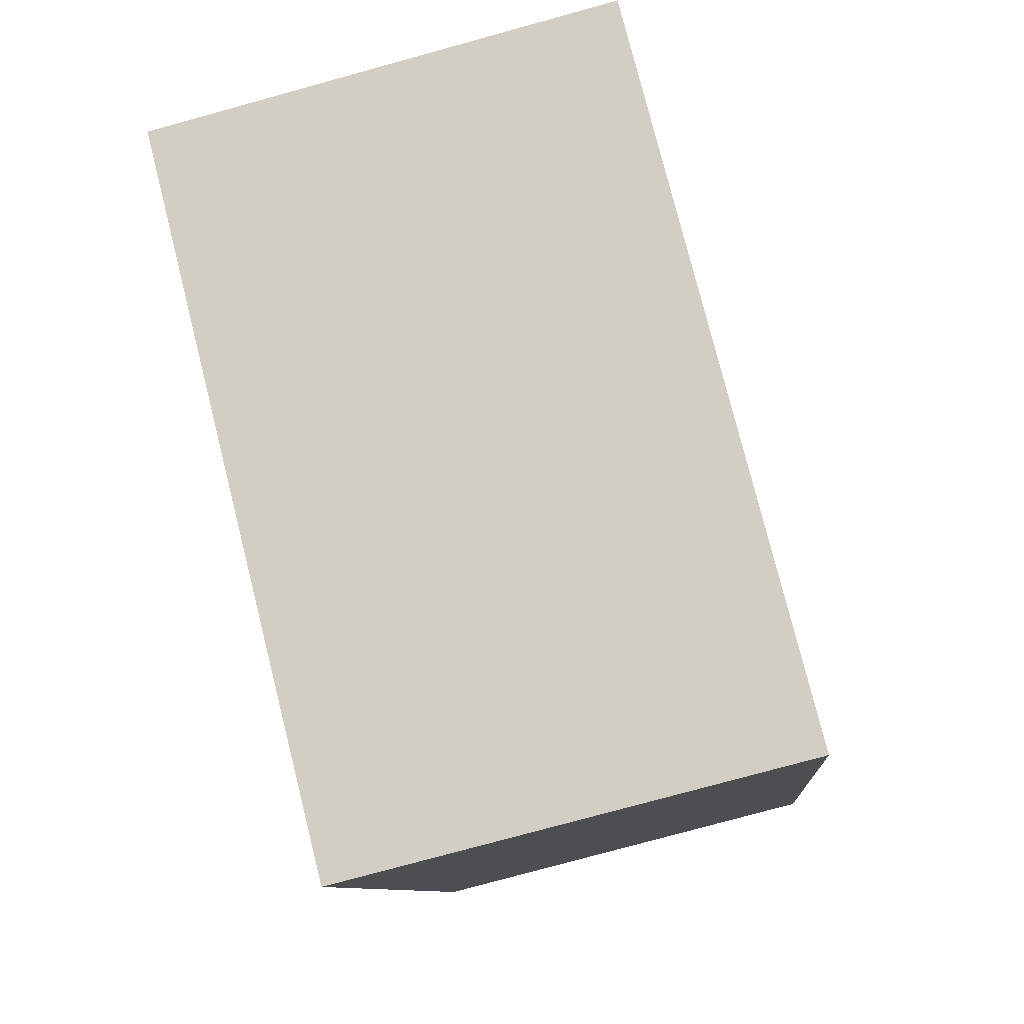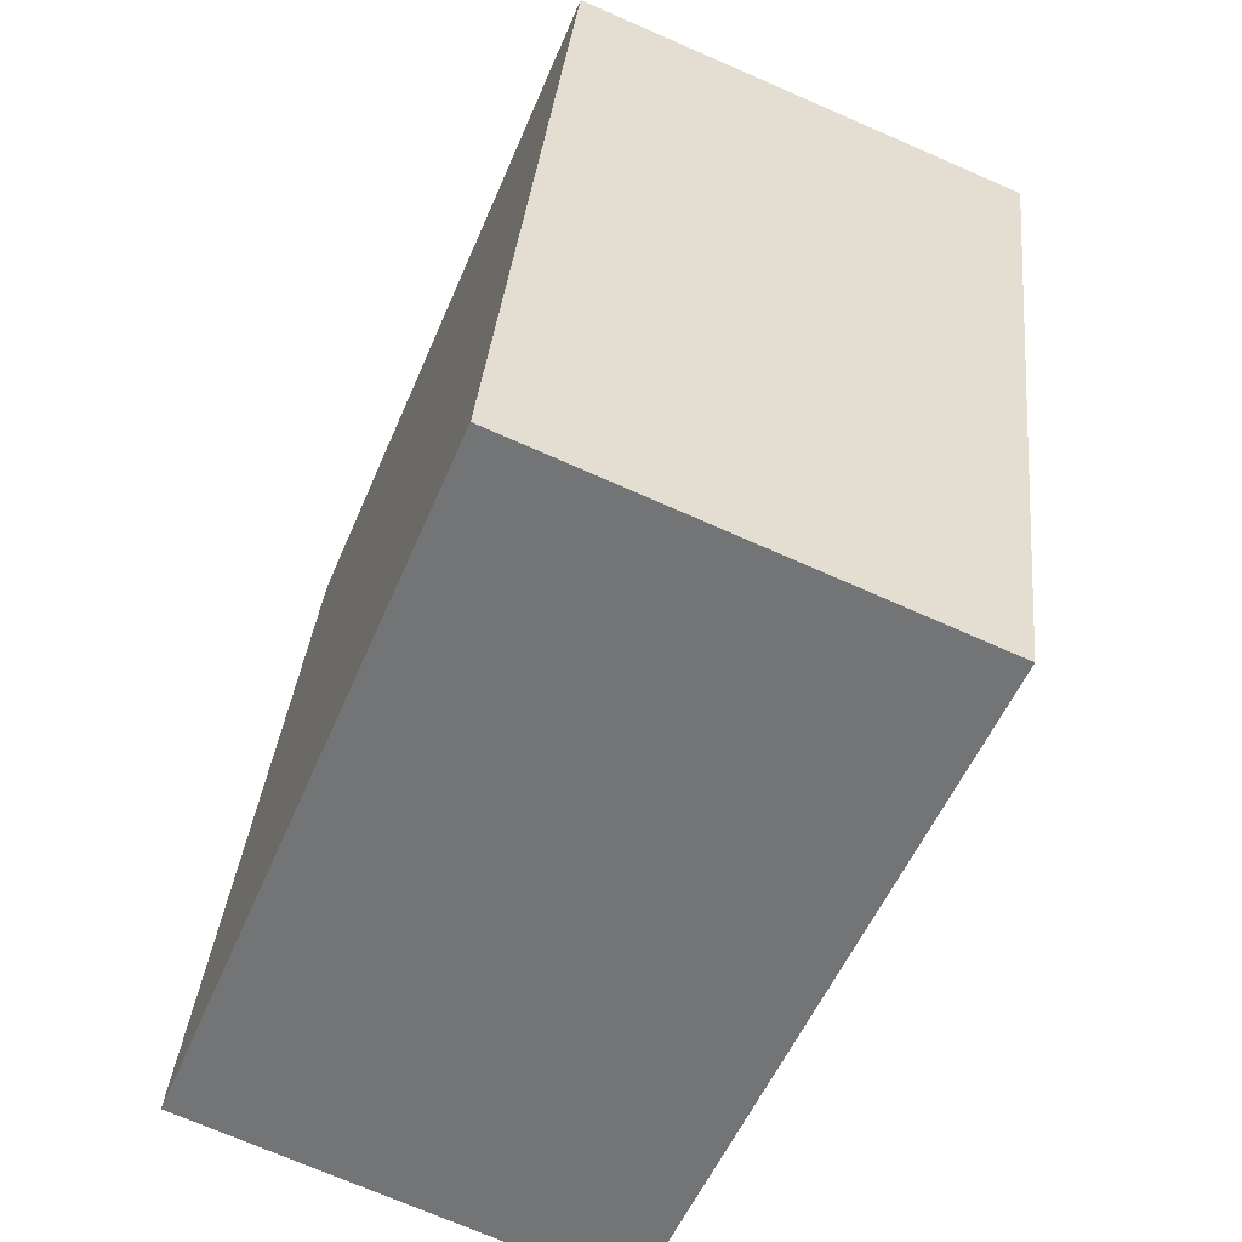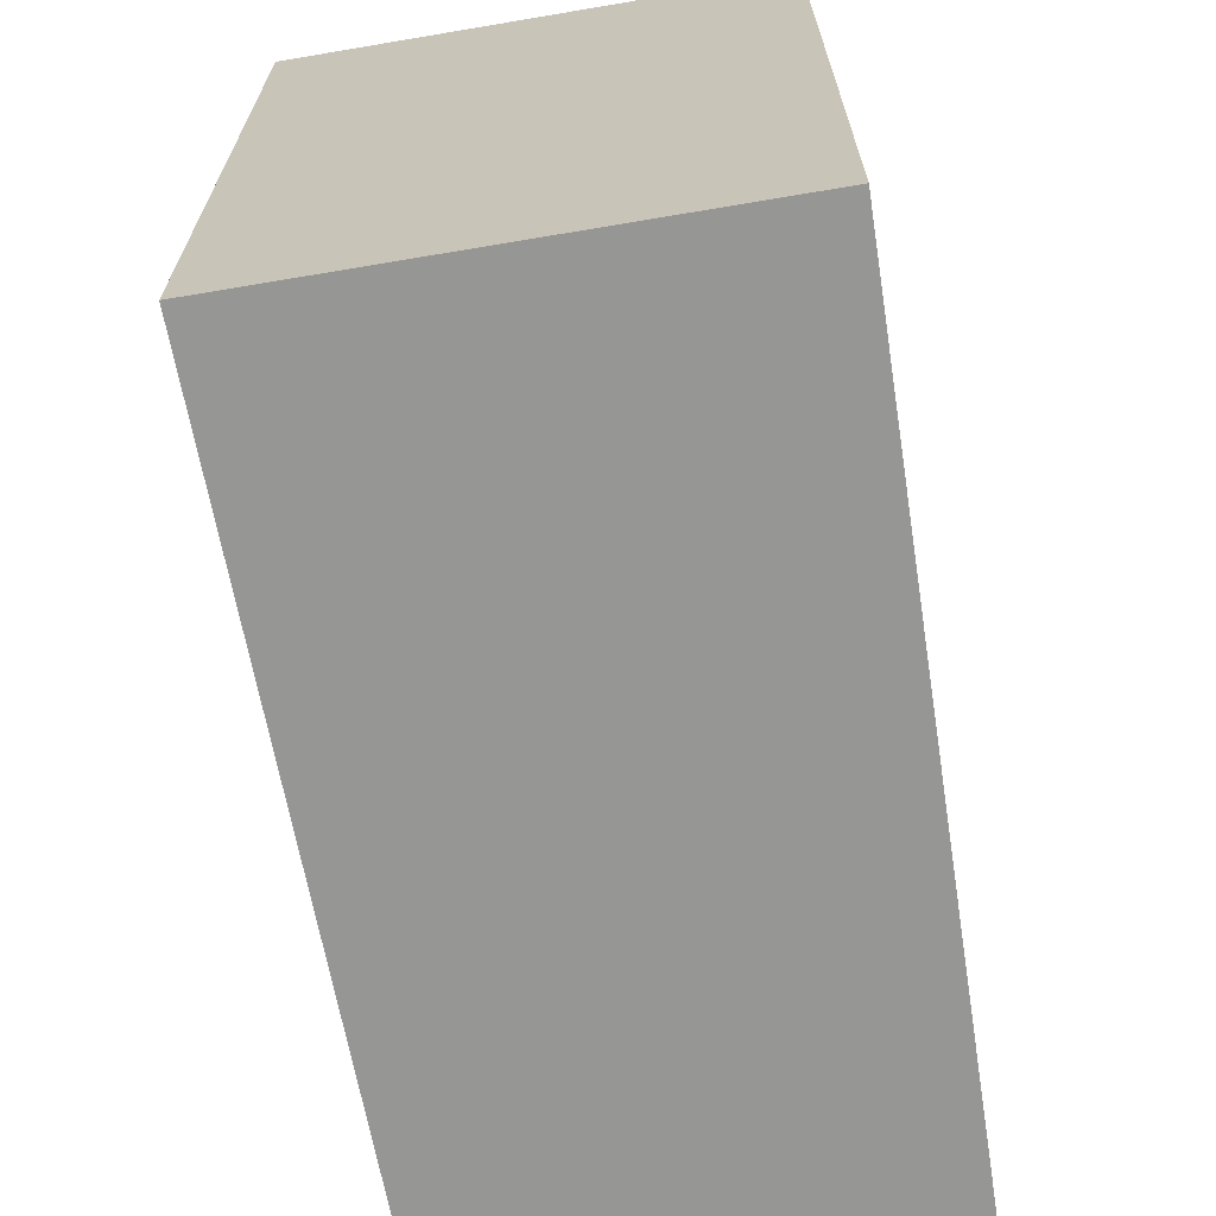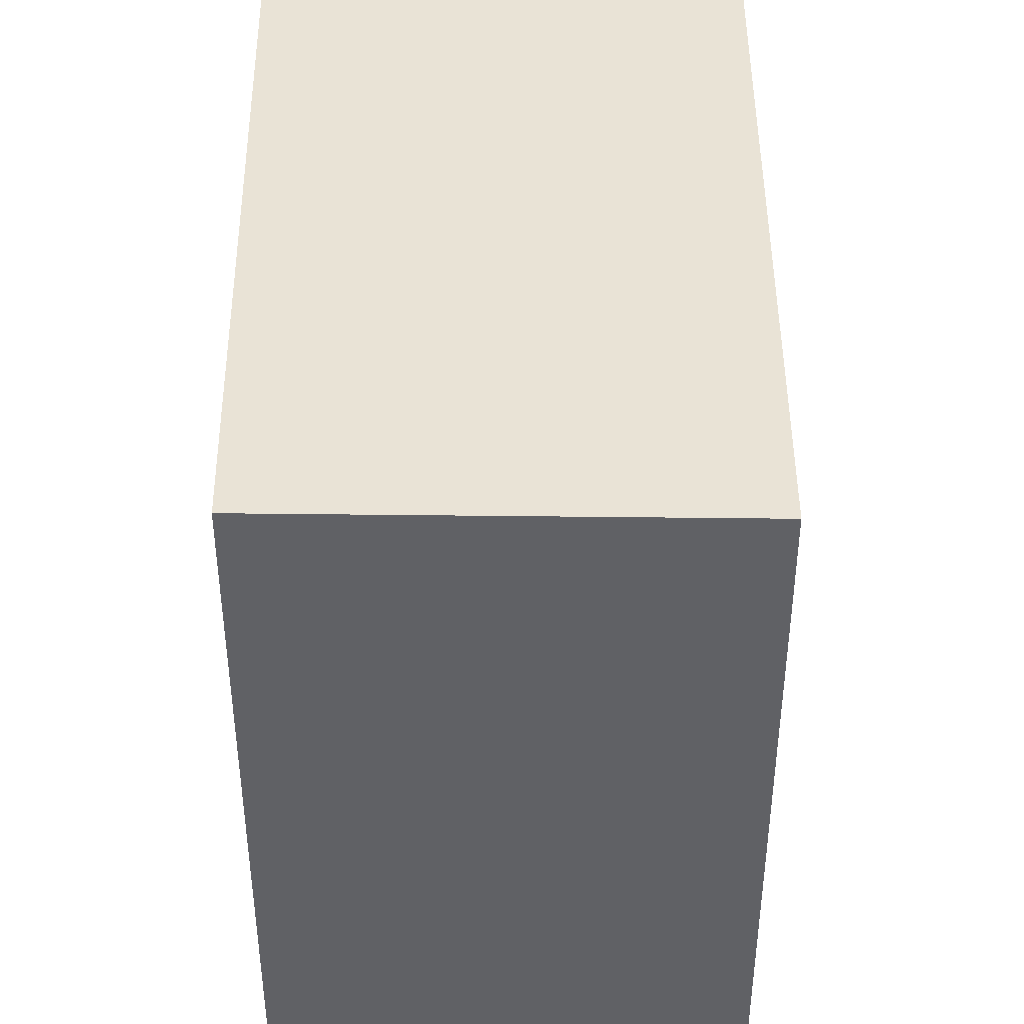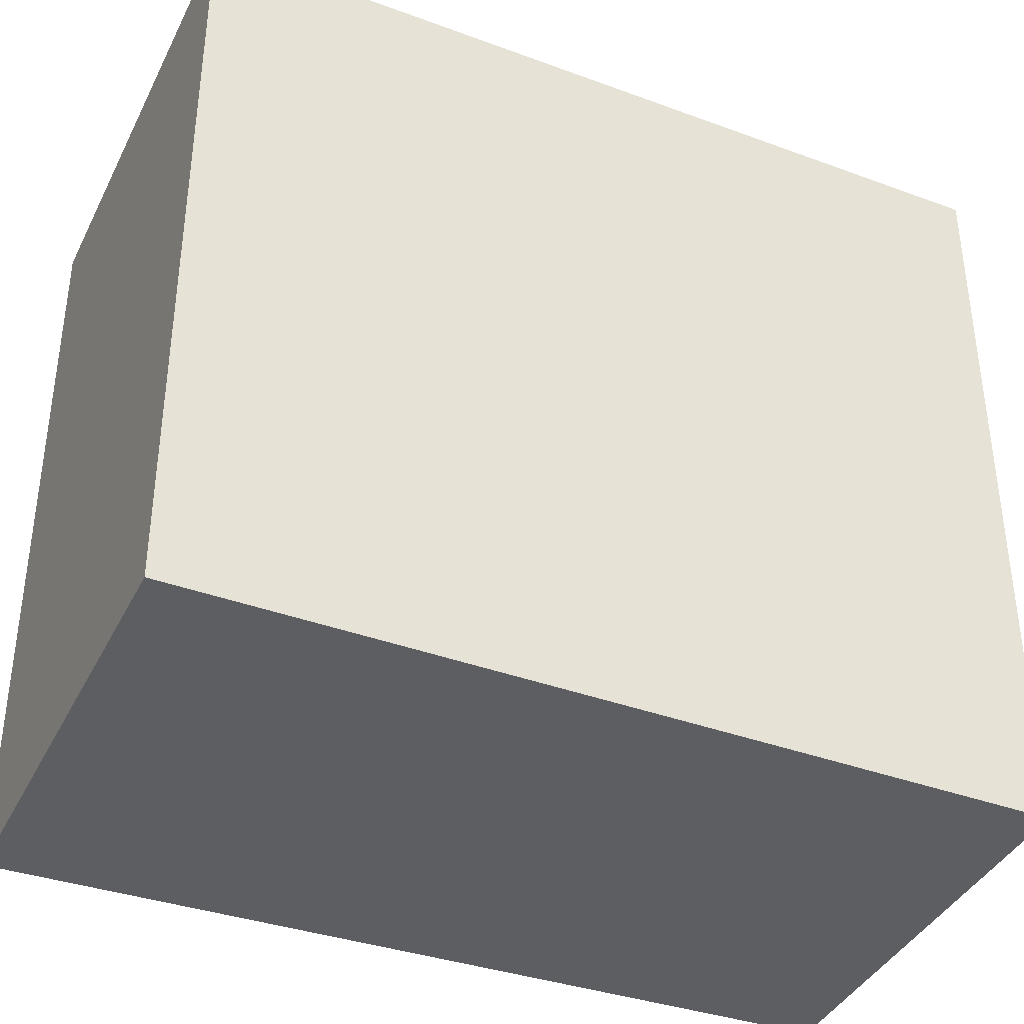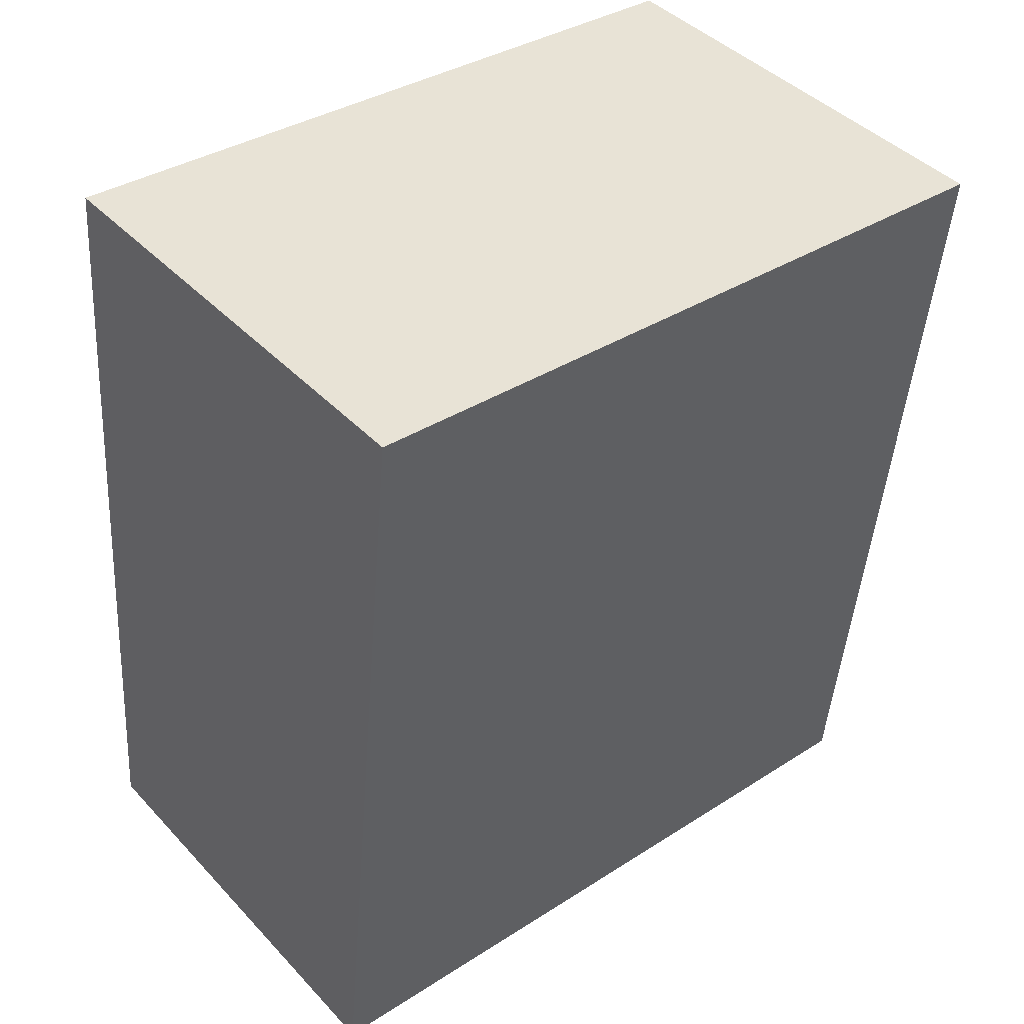
<metadata>
{"format":"obj","ext":"obj","renderer":"f3d","projection":"perspective","resolution":1024,"background":"white","views":[{"elev":78.2,"azim":-14.1,"up":"+Z"},{"elev":-54.3,"azim":157.3,"up":"+Z"},{"elev":-67.7,"azim":3.7,"up":"+Y"},{"elev":42.3,"azim":173.6,"up":"+Y"},{"elev":-38.3,"azim":59.8,"up":"+Y"},{"elev":35.8,"azim":-130.2,"up":"+Z"}]}
</metadata>
<code>
v  1.826 2.511 -2.605
v  0 2.511 1.538e-16
v  1.58 2.511 0.164
v  0.34 2.511 -2.793
v  1.58 -1.004e-17 0.164
v  1.826 1.595e-16 -2.605
v  0.34 1.71e-16 -2.793
v  0 0 0
g defaultobject
f 1 2 3
f 2 1 4
f 5 1 3
f 1 5 6
f 6 4 1
f 4 6 7
f 7 2 4
f 2 7 8
f 8 3 2
f 3 8 5
f 8 6 5
f 6 8 7

</code>
